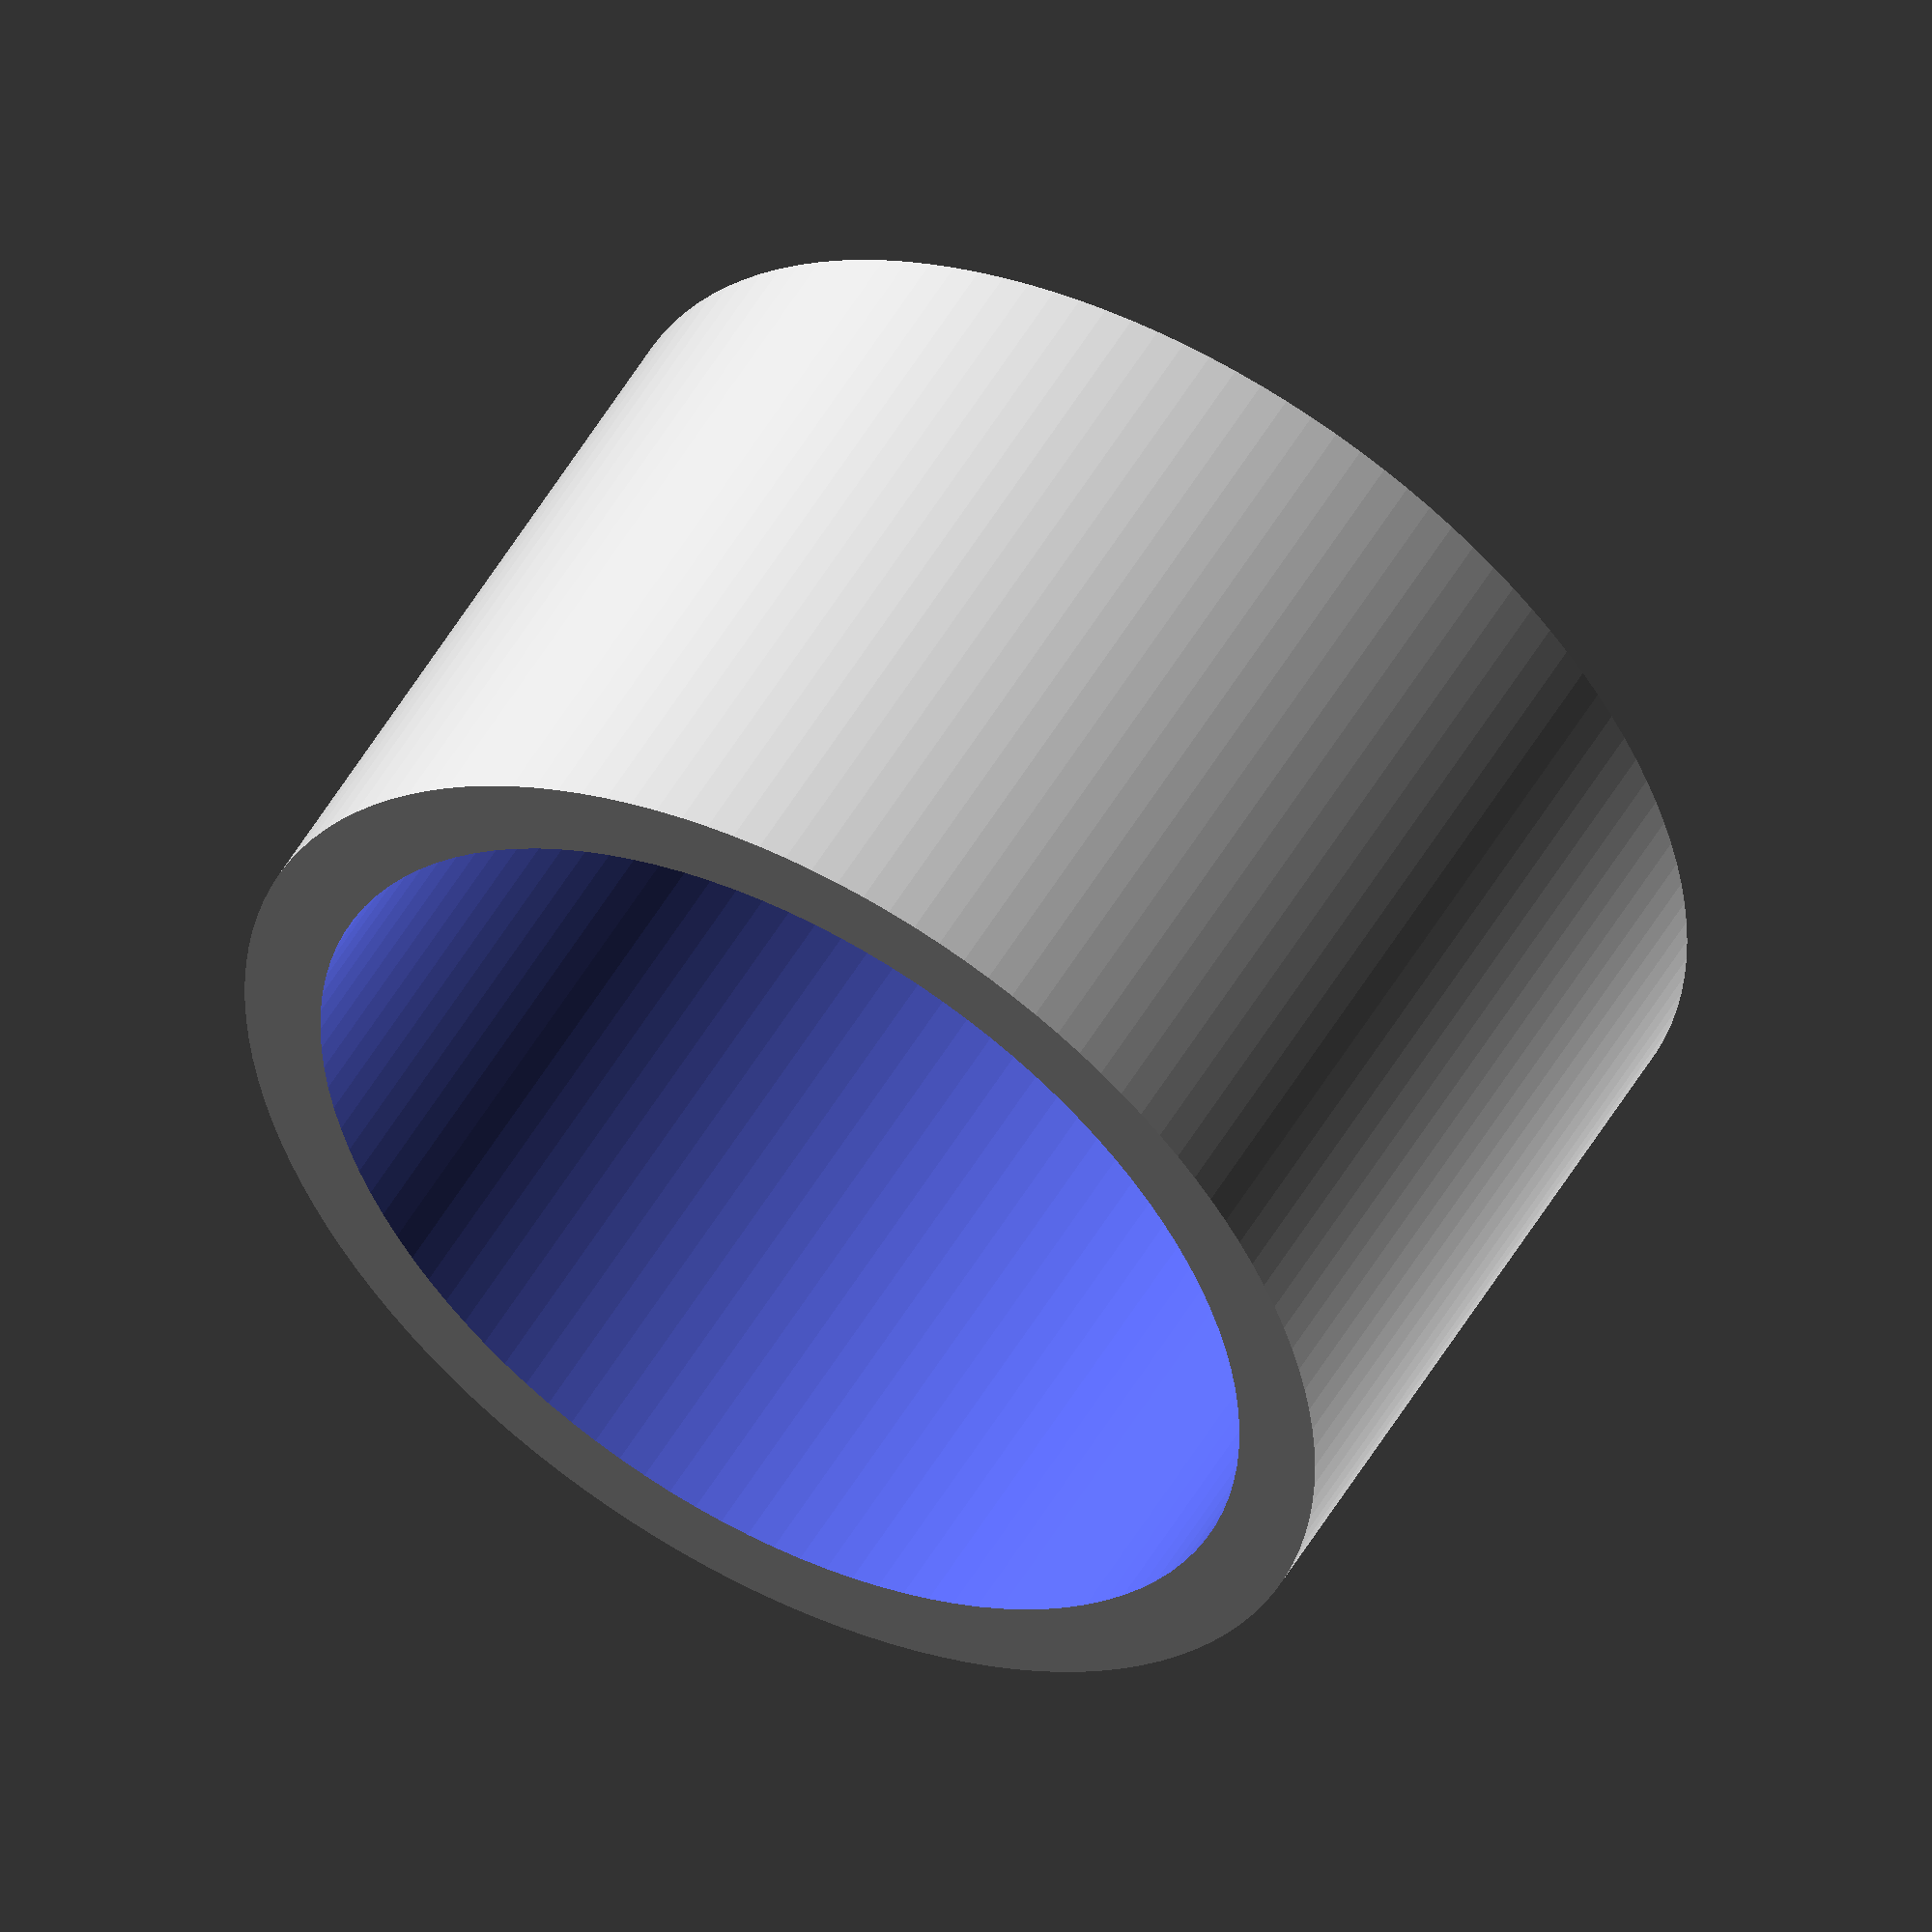
<openscad>
/*
Fitting for Ikea Abacken filter for special size tap
Z = 11.6 - 1.5 (filter upper part) = 10.1
outsideD = 16.3
innerD = 14
*/

// The resolution variables:
$fa = 1;
$fs = 0.4;

// Main dimension vareables

z = 10.1;
outsideD = 16.3;
insideD = 14;

// Calculated vareables

outsideR = outsideD / 2;
insideR = insideD / 2;

// Main

difference(){
    cylinder (r = outsideR, h = z);
    translate([0, 0, -10])
        cylinder (r = insideR,  h = z * 2);
}
</openscad>
<views>
elev=307.5 azim=118.7 roll=209.3 proj=o view=solid
</views>
